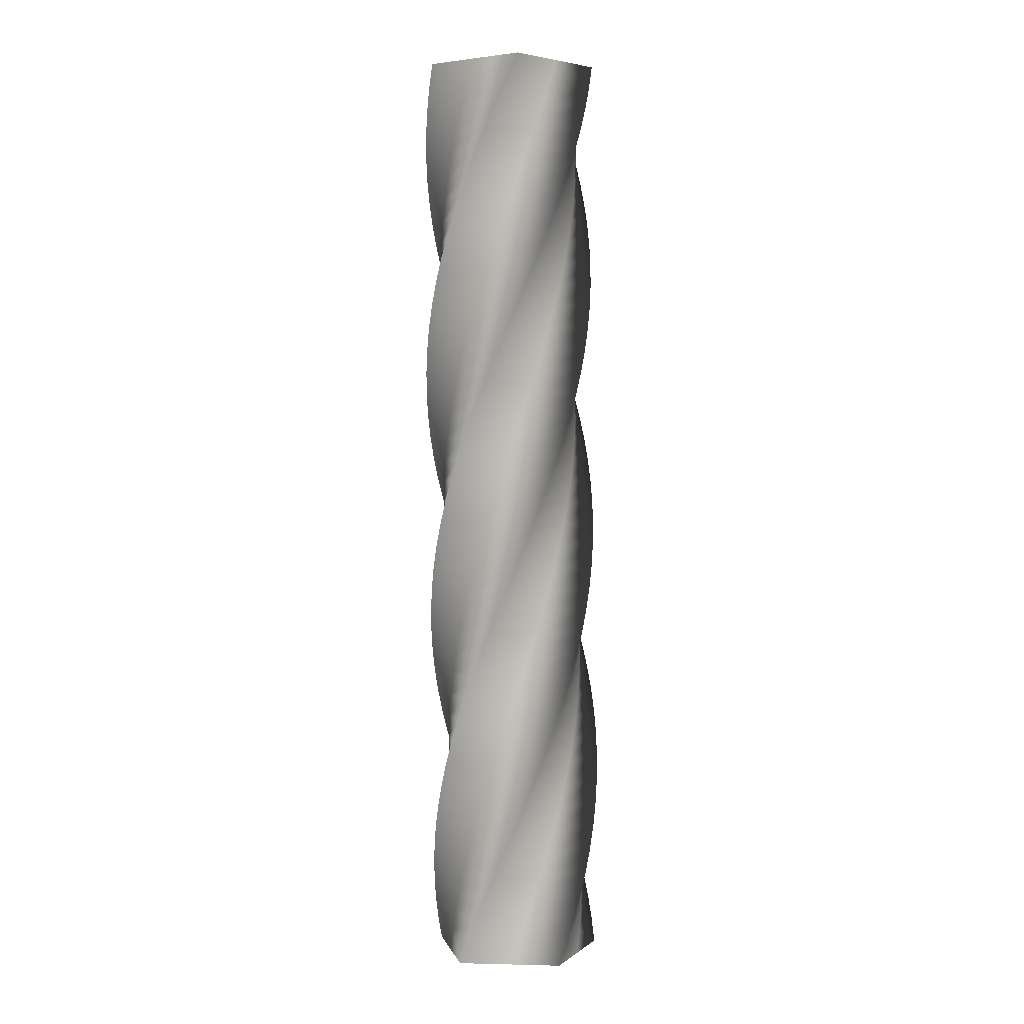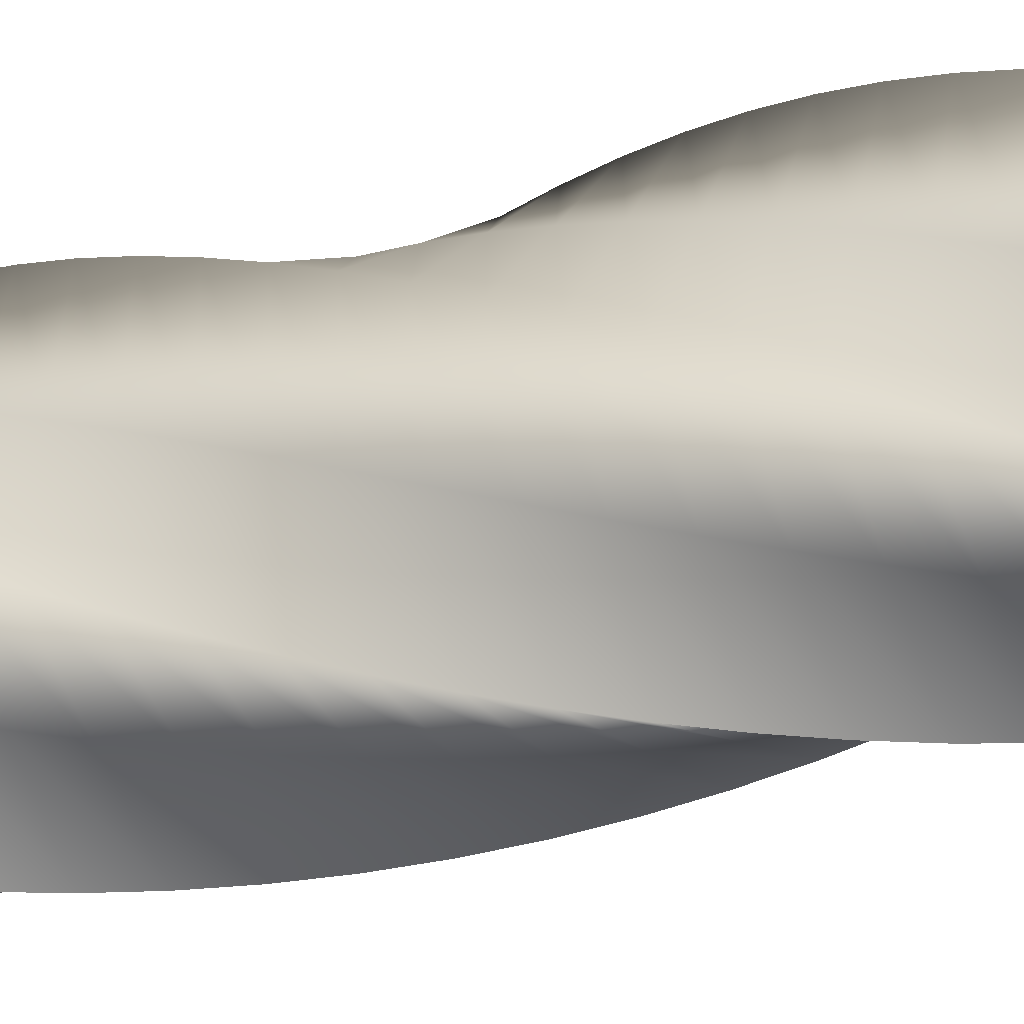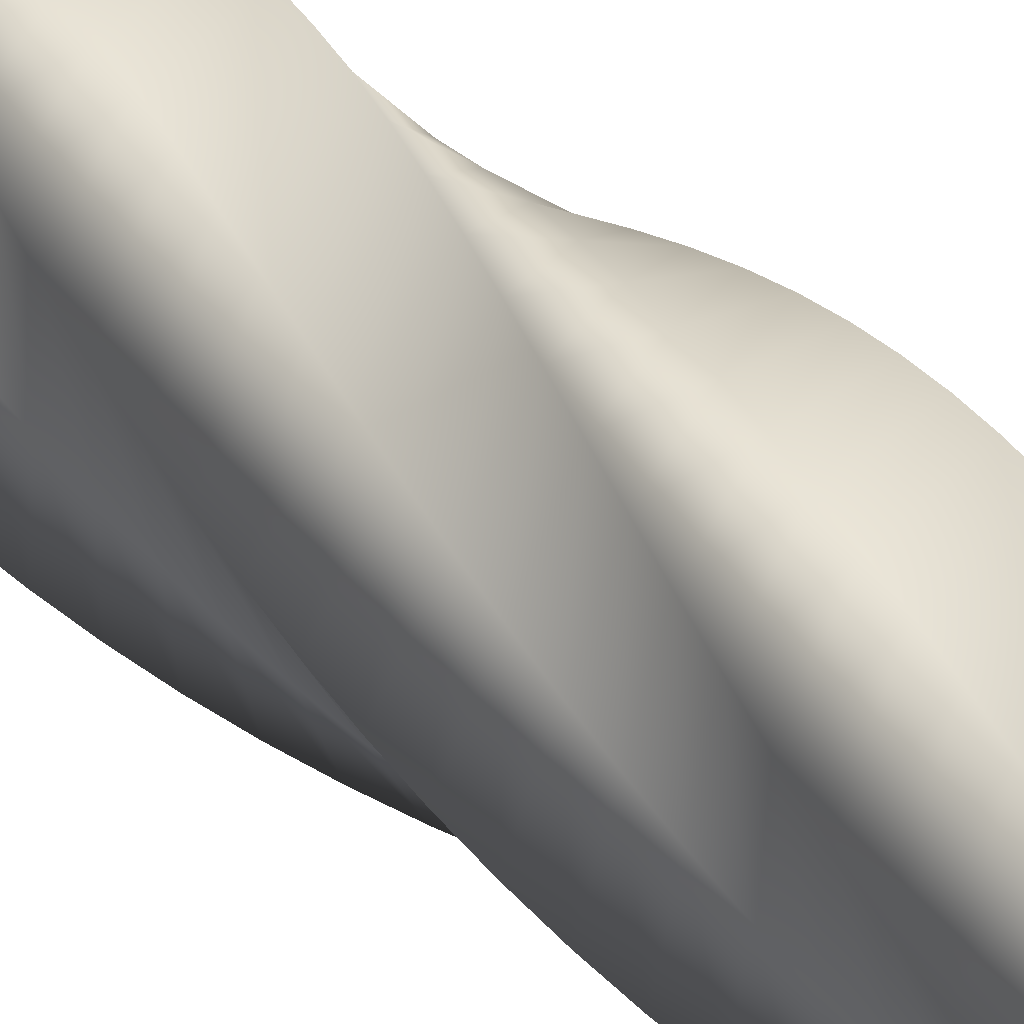
<metadata>
{"format":"obj","ext":"obj","renderer":"f3d","projection":"perspective","resolution":1024,"background":"white","views":[{"elev":1.8,"azim":-156.8,"up":"+Y"},{"elev":-19.6,"azim":-63.5,"up":"+Z"},{"elev":42.6,"azim":133.0,"up":"+Z"}]}
</metadata>
<code>
v 53.98 0 -0.02939
v 35.32 0 -25.7
v 16.65 0 -51.35
v -13.53 0 -41.54
v -43.69 0 -31.7
v -43.69 0 0.03142
v -43.65 0 31.75
v -13.47 0 41.56
v 16.71 0 51.33
v 35.36 0 25.65
v 53.98 0 -0.02939
v 53.66 14 -5.76
v 32.26 14 -29.19
v 10.84 14 -52.6
v -18.06 14 -39.49
v -46.93 14 -26.35
v -43.39 14 5.187
v -39.82 14 36.71
v -8.738 14 43.09
v 22.34 14 49.43
v 38.02 14 21.84
v 53.66 14 -5.76
v 52.69 28 -11.42
v 28.82 28 -32.32
v 4.927 28 -53.19
v -22.33 28 -36.94
v -49.56 28 -20.67
v -42.53 28 10.28
v -35.47 28 41.2
v -3.864 28 44.08
v 27.73 28 46.92
v 40.23 28 17.75
v 52.69 28 -11.42
v 51.11 42 -16.93
v 25.05 42 -35.05
v -1.016 42 -53.12
v -26.29 42 -33.93
v -51.54 42 -14.73
v -41.1 42 15.24
v -30.64 42 45.19
v 1.09 42 44.52
v 32.8 42 43.82
v 41.97 42 13.44
v 51.11 42 -16.93
v 48.92 56 -22.24
v 21 56 -37.33
v -6.915 56 -52.39
v -29.9 56 -30.5
v -52.84 56 -8.605
v -39.13 56 20.02
v -25.39 56 48.61
v 6.062 56 44.41
v 37.5 56 40.18
v 43.23 56 8.966
v 48.92 56 -22.24
v 46.15 70 -27.27
v 16.73 70 -39.16
v -12.7 70 -51.01
v -33.09 70 -26.7
v -53.46 70 -2.374
v -36.64 70 24.54
v -19.8 70 51.42
v 10.99 70 43.74
v 41.76 70 36.04
v 43.97 70 4.378
v 46.15 70 -27.27
v 42.84 84 -31.96
v 12.27 84 -40.49
v -18.29 84 -48.99
v -35.85 84 -22.55
v -53.37 84 3.886
v -33.66 84 28.76
v -13.93 84 53.59
v 15.81 84 42.53
v 45.53 84 31.44
v 44.2 84 -0.2645
v 42.84 84 -31.96
v 39.03 98 -36.25
v 7.701 98 -41.32
v -23.62 98 -46.36
v -38.12 98 -18.13
v -52.59 98 10.1
v -30.23 98 32.62
v -7.854 98 55.1
v 20.47 98 40.79
v 48.77 98 26.46
v 43.92 98 -4.904
v 39.03 98 -36.25
v 34.76 112 -40.08
v 3.064 112 -41.63
v -28.62 112 -43.15
v -39.89 112 -13.48
v -51.12 112 16.18
v -26.39 112 36.07
v -1.647 112 55.92
v 24.91 112 38.54
v 51.43 112 21.14
v 43.11 112 -9.482
v 34.76 112 -40.08
v 30.09 126 -43.42
v -1.58 126 -41.43
v -33.24 126 -39.4
v -41.13 126 -8.664
v -48.98 126 22.07
v -22.19 126 39.07
v 4.613 126 56.04
v 29.07 126 35.81
v 53.48 126 15.57
v 41.8 126 -13.94
v 30.09 126 -43.42
v 25.08 140 -46.22
v -6.172 140 -40.71
v -37.4 140 -35.17
v -41.82 140 -3.739
v -46.2 140 27.68
v -17.68 140 41.59
v 10.85 140 55.46
v 32.89 140 32.63
v 54.9 140 9.793
v 40 140 -18.23
v 25.08 140 -46.22
v 19.79 154 -48.44
v -10.66 154 -39.48
v -41.08 154 -30.49
v -41.96 154 1.232
v -42.81 154 32.94
v -12.92 154 43.59
v 16.98 154 54.19
v 36.34 154 29.05
v 55.67 154 3.898
v 37.74 154 -22.29
v 19.79 154 -48.44
v 14.28 168 -50.06
v -14.97 168 -37.76
v -44.2 168 -25.44
v -41.55 168 6.188
v -38.86 168 37.79
v -7.961 168 45.04
v 22.93 168 52.25
v 39.37 168 25.11
v 55.77 168 -2.045
v 35.04 168 -26.07
v 14.28 168 -50.06
v 8.63 182 -51.05
v -19.07 182 -35.57
v -46.75 182 -20.06
v -40.58 182 11.07
v -34.39 182 42.18
v -2.874 182 45.93
v 28.63 182 49.66
v 41.94 182 20.85
v 55.21 182 -7.962
v 31.93 182 -29.52
v 8.63 182 -51.05
v 2.901 196 -51.41
v -22.9 196 -32.93
v -48.67 196 -14.44
v -39.08 196 15.81
v -29.45 196 46.03
v 2.28 196 46.26
v 34 196 46.44
v 44.02 196 16.33
v 54 196 -13.78
v 28.45 196 -32.61
v 2.901 196 -51.41
v -2.831 210 -51.13
v -26.42 210 -29.89
v -49.96 210 -8.639
v -37.06 210 20.35
v -24.12 210 49.32
v 7.438 210 46
v 38.98 210 42.65
v 45.58 210 11.61
v 52.14 210 -19.43
v 24.66 210 -35.29
v -2.831 210 -51.13
v -8.496 224 -50.2
v -29.57 224 -26.47
v -50.6 224 -2.729
v -34.54 224 24.64
v -18.46 224 51.98
v 12.54 224 45.17
v 43.51 224 38.32
v 46.61 224 6.741
v 49.67 224 -24.83
v 20.58 224 -37.54
v -8.496 224 -50.2
v -14.02 238 -48.66
v -32.32 238 -22.73
v -50.57 238 3.214
v -31.56 238 28.63
v -12.53 238 54
v 17.51 238 43.78
v 47.53 238 33.52
v 47.08 238 1.79
v 46.6 238 -29.93
v 16.29 238 -39.31
v -14.02 238 -48.66
v -19.34 252 -46.51
v -34.63 252 -18.7
v -49.88 252 9.118
v -28.16 252 32.25
v -6.42 252 55.35
v 22.3 252 41.84
v 50.98 252 28.3
v 47 252 -3.183
v 42.99 252 -34.65
v 11.82 252 -40.6
v -19.34 252 -46.51
v -24.39 266 -43.77
v -36.48 266 -14.43
v -48.54 266 14.91
v -24.37 266 35.48
v -0.1934 266 56.01
v 26.84 266 39.38
v 53.84 266 22.73
v 46.37 266 -8.116
v 38.88 266 -38.94
v 7.239 266 -41.37
v -24.39 266 -43.77
v -29.1 280 -40.49
v -37.85 280 -9.988
v -46.56 280 20.51
v -20.25 280 38.26
v 6.067 280 55.97
v 31.08 280 36.43
v 56.05 280 16.87
v 45.2 280 -12.95
v 34.31 280 -42.74
v 2.598 280 -41.64
v -29.1 280 -40.49
v -33.42 294 -36.71
v -38.71 294 -5.421
v -43.97 294 25.86
v -15.84 294 40.56
v 12.28 294 55.23
v 34.96 294 33.03
v 57.6 294 10.81
v 43.49 294 -17.62
v 29.35 294 -46.02
v -2.043 294 -41.38
v -33.42 294 -36.71
v -37.29 308 -32.47
v -39.06 308 -0.7852
v -40.79 308 30.89
v -11.21 308 42.36
v 18.38 308 53.8
v 38.44 308 29.21
v 58.46 308 4.606
v 41.27 308 -22.07
v 24.06 308 -48.71
v -6.627 308 -40.61
v -37.29 308 -32.47
v -40.66 322 -27.83
v -38.89 322 3.86
v -37.08 322 35.53
v -6.397 322 43.64
v 24.28 322 51.7
v 41.47 322 25.03
v 58.62 322 -1.653
v 38.57 322 -26.25
v 18.49 322 -50.81
v -11.1 322 -39.33
v -40.66 322 -27.83
v -43.49 336 -22.83
v -38.2 336 8.457
v -32.87 336 39.73
v -1.477 336 44.36
v 29.91 336 48.96
v 44.02 336 20.54
v 58.09 336 -7.891
v 35.42 336 -30.09
v 12.73 336 -52.26
v -15.39 336 -37.56
v -43.49 336 -22.83
v -45.75 350 -17.56
v -37 350 12.95
v -28.22 350 43.43
v 3.493 350 44.54
v 35.2 350 45.61
v 46.05 350 15.79
v 56.87 350 -14.03
v 31.86 350 -33.57
v 6.841 350 -53.07
v -19.47 350 -35.32
v -45.75 350 -17.56
v -47.4 364 -12.06
v -35.31 364 17.28
v -23.19 364 46.59
v 8.452 364 44.16
v 40.08 364 41.69
v 47.54 364 10.84
v 54.96 364 -20
v 27.93 364 -36.62
v 0.8986 364 -53.22
v -23.27 364 -32.65
v -47.4 364 -12.06
v -48.44 378 -6.417
v -33.15 378 21.39
v -17.84 378 49.17
v 13.34 378 43.23
v 44.49 378 37.25
v 48.47 378 5.764
v 52.41 378 -25.71
v 23.69 378 -39.22
v -5.023 378 -52.7
v -26.75 378 -29.56
v -48.44 378 -6.417
v -48.83 392 -0.6912
v -30.54 392 25.24
v -12.23 392 51.14
v 18.09 392 41.76
v 48.38 392 32.34
v 48.82 392 0.6116
v 49.23 392 -31.11
v 19.19 392 -41.33
v -10.85 392 -51.52
v -29.86 392 -26.11
v -48.83 392 -0.6912
v -48.59 406 5.043
v -27.52 406 28.77
v -6.434 406 52.47
v 22.65 406 39.77
v 51.7 406 27.04
v 48.6 406 -4.548
v 45.47 406 -36.11
v 14.48 406 -42.93
v -16.51 406 -49.71
v -32.57 406 -22.33
v -48.59 406 5.043
v -47.71 420 10.71
v -24.12 420 31.95
v -0.5287 420 53.15
v 26.96 420 37.28
v 54.41 420 21.39
v 47.81 420 -9.651
v 41.18 420 -40.67
v 9.62 420 -43.99
v -21.93 420 -47.27
v -34.84 420 -18.28
v -47.71 420 10.71
v -46.2 434 16.25
v -20.4 434 34.73
v 5.415 434 53.16
v 30.96 434 34.33
v 56.47 434 15.48
v 46.45 434 -14.63
v 36.41 434 -44.72
v 4.673 434 -44.5
v -27.05 434 -44.24
v -36.64 434 -13.99
v -46.2 434 16.25
v -44.09 448 21.59
v -16.38 448 37.07
v 11.32 448 52.51
v 34.61 448 30.95
v 57.86 448 9.375
v 44.55 448 -19.43
v 31.21 448 -48.21
v -0.3007 448 -44.46
v -31.79 448 -40.67
v -37.96 448 -9.536
v -44.09 448 21.59
v -41.39 462 26.65
v -12.13 462 38.95
v 17.12 462 51.21
v 37.86 462 27.19
v 58.56 462 3.153
v 42.12 462 -23.99
v 25.66 462 -51.11
v -5.238 462 -43.86
v -36.11 462 -36.58
v -38.77 462 -4.958
v -41.39 462 26.65
v -38.14 476 31.39
v -7.698 476 40.35
v 22.74 476 49.27
v 40.67 476 23.08
v 58.56 476 -3.107
v 39.2 476 -28.25
v 19.82 476 -53.36
v -10.08 476 -42.72
v -39.95 476 -32.04
v -39.06 476 -0.3196
v -38.14 476 31.39
v -34.39 490 35.73
v -3.137 490 41.24
v 28.11 490 46.71
v 43.01 490 18.69
v 57.87 490 -9.329
v 35.82 490 -32.16
v 13.76 490 -54.95
v -14.76 490 -41.04
v -43.26 490 -27.1
v -38.84 490 4.323
v -34.39 490 35.73
v -30.18 504 39.63
v 1.496 504 41.62
v 33.16 504 43.58
v 44.84 504 14.07
v 56.48 504 -15.44
v 32.03 504 -35.66
v 7.568 504 -55.86
v -19.23 504 -38.85
v -45.99 504 -21.83
v -38.1 504 8.912
v -30.18 504 39.63
v -25.56 518 43.03
v 6.142 518 41.48
v 37.82 518 39.9
v 46.14 518 9.271
v 54.43 518 -21.35
v 27.87 518 -38.73
v 1.311 518 -56.07
v -23.42 518 -36.18
v -48.12 518 -16.28
v -36.85 518 13.39
v -25.56 518 43.03
v -20.58 532 45.9
v 10.74 532 40.82
v 42.05 532 35.72
v 46.91 532 4.356
v 51.72 532 -27
v 23.4 532 -41.3
v -4.931 532 -55.58
v -27.29 532 -33.06
v -49.62 532 -10.53
v -35.11 532 17.7
v -20.58 532 45.9
v -15.32 546 48.19
v 15.24 546 39.66
v 45.79 546 31.09
v 47.11 546 -0.6131
v 48.41 546 -32.31
v 18.66 546 -43.37
v -11.08 546 -54.39
v -30.79 546 -29.52
v -50.47 546 -4.642
v -32.91 546 21.79
v -15.32 546 48.19
v -9.839 560 49.89
v 19.59 560 38
v 48.98 560 26.08
v 46.77 560 -5.575
v 44.52 560 -37.22
v 13.73 560 -44.89
v -17.06 560 -52.53
v -33.87 560 -25.62
v -50.65 560 1.299
v -30.26 560 25.61
v -9.839 560 49.89
v -4.201 574 50.96
v 23.72 574 35.86
v 51.6 574 20.75
v 45.87 574 -10.47
v 40.11 574 -41.66
v 8.656 574 -45.86
v -22.79 574 -50.02
v -36.5 574 -21.4
v -50.18 574 7.224
v -27.2 574 29.11
v -4.201 574 50.96
v -4.201 574 50.96
v 23.72 574 35.86
v 51.6 574 20.75
v 45.87 574 -10.47
v 40.11 574 -41.66
v 8.656 574 -45.86
v -22.79 574 -50.02
v -36.5 574 -21.4
v -50.18 574 7.224
v -27.2 574 29.11
v 53.98 0 -0.02939
v 35.36 0 25.65
v 16.71 0 51.33
v -13.47 0 41.56
v -43.65 0 31.75
v -43.69 0 0.03142
v -43.69 0 -31.7
v -13.53 0 -41.54
v 16.65 0 -51.35
v 35.32 0 -25.7
f 24 23 12 13
f 25 24 13 14
f 26 25 14 15
f 27 26 15 16
f 28 27 16 17
f 29 28 17 18
f 30 29 18 19
f 31 30 19 20
f 32 31 20 21
f 33 32 21 22
f 35 34 23 24
f 36 35 24 25
f 37 36 25 26
f 38 37 26 27
f 39 38 27 28
f 40 39 28 29
f 41 40 29 30
f 42 41 30 31
f 43 42 31 32
f 44 43 32 33
f 46 45 34 35
f 47 46 35 36
f 48 47 36 37
f 49 48 37 38
f 50 49 38 39
f 51 50 39 40
f 52 51 40 41
f 53 52 41 42
f 54 53 42 43
f 55 54 43 44
f 57 56 45 46
f 58 57 46 47
f 59 58 47 48
f 60 59 48 49
f 61 60 49 50
f 62 61 50 51
f 63 62 51 52
f 64 63 52 53
f 65 64 53 54
f 66 65 54 55
f 68 67 56 57
f 69 68 57 58
f 70 69 58 59
f 71 70 59 60
f 72 71 60 61
f 73 72 61 62
f 74 73 62 63
f 75 74 63 64
f 76 75 64 65
f 77 76 65 66
f 79 78 67 68
f 80 79 68 69
f 81 80 69 70
f 82 81 70 71
f 83 82 71 72
f 84 83 72 73
f 85 84 73 74
f 86 85 74 75
f 87 86 75 76
f 88 87 76 77
f 90 89 78 79
f 91 90 79 80
f 92 91 80 81
f 93 92 81 82
f 94 93 82 83
f 95 94 83 84
f 96 95 84 85
f 97 96 85 86
f 98 97 86 87
f 99 98 87 88
f 101 100 89 90
f 102 101 90 91
f 103 102 91 92
f 104 103 92 93
f 105 104 93 94
f 106 105 94 95
f 107 106 95 96
f 108 107 96 97
f 109 108 97 98
f 110 109 98 99
f 112 111 100 101
f 113 112 101 102
f 114 113 102 103
f 115 114 103 104
f 116 115 104 105
f 117 116 105 106
f 118 117 106 107
f 119 118 107 108
f 120 119 108 109
f 121 120 109 110
f 123 122 111 112
f 124 123 112 113
f 125 124 113 114
f 126 125 114 115
f 127 126 115 116
f 128 127 116 117
f 129 128 117 118
f 130 129 118 119
f 131 130 119 120
f 132 131 120 121
f 134 133 122 123
f 135 134 123 124
f 136 135 124 125
f 137 136 125 126
f 138 137 126 127
f 139 138 127 128
f 140 139 128 129
f 141 140 129 130
f 142 141 130 131
f 143 142 131 132
f 145 144 133 134
f 146 145 134 135
f 147 146 135 136
f 148 147 136 137
f 149 148 137 138
f 150 149 138 139
f 151 150 139 140
f 152 151 140 141
f 153 152 141 142
f 154 153 142 143
f 156 155 144 145
f 157 156 145 146
f 158 157 146 147
f 159 158 147 148
f 160 159 148 149
f 161 160 149 150
f 162 161 150 151
f 163 162 151 152
f 164 163 152 153
f 165 164 153 154
f 167 166 155 156
f 168 167 156 157
f 169 168 157 158
f 170 169 158 159
f 171 170 159 160
f 172 171 160 161
f 173 172 161 162
f 174 173 162 163
f 175 174 163 164
f 176 175 164 165
f 178 177 166 167
f 179 178 167 168
f 180 179 168 169
f 181 180 169 170
f 182 181 170 171
f 183 182 171 172
f 184 183 172 173
f 185 184 173 174
f 186 185 174 175
f 187 186 175 176
f 189 188 177 178
f 190 189 178 179
f 191 190 179 180
f 192 191 180 181
f 193 192 181 182
f 194 193 182 183
f 195 194 183 184
f 196 195 184 185
f 197 196 185 186
f 198 197 186 187
f 200 199 188 189
f 201 200 189 190
f 202 201 190 191
f 203 202 191 192
f 204 203 192 193
f 205 204 193 194
f 206 205 194 195
f 207 206 195 196
f 208 207 196 197
f 209 208 197 198
f 211 210 199 200
f 212 211 200 201
f 213 212 201 202
f 214 213 202 203
f 215 214 203 204
f 216 215 204 205
f 217 216 205 206
f 218 217 206 207
f 219 218 207 208
f 220 219 208 209
f 222 221 210 211
f 223 222 211 212
f 224 223 212 213
f 225 224 213 214
f 226 225 214 215
f 227 226 215 216
f 228 227 216 217
f 229 228 217 218
f 230 229 218 219
f 231 230 219 220
f 233 232 221 222
f 234 233 222 223
f 235 234 223 224
f 236 235 224 225
f 237 236 225 226
f 238 237 226 227
f 239 238 227 228
f 240 239 228 229
f 241 240 229 230
f 242 241 230 231
f 244 243 232 233
f 245 244 233 234
f 246 245 234 235
f 247 246 235 236
f 248 247 236 237
f 249 248 237 238
f 250 249 238 239
f 251 250 239 240
f 252 251 240 241
f 253 252 241 242
f 255 254 243 244
f 256 255 244 245
f 257 256 245 246
f 258 257 246 247
f 259 258 247 248
f 260 259 248 249
f 261 260 249 250
f 262 261 250 251
f 263 262 251 252
f 264 263 252 253
f 266 265 254 255
f 267 266 255 256
f 268 267 256 257
f 269 268 257 258
f 270 269 258 259
f 271 270 259 260
f 272 271 260 261
f 273 272 261 262
f 274 273 262 263
f 275 274 263 264
f 277 276 265 266
f 278 277 266 267
f 279 278 267 268
f 280 279 268 269
f 281 280 269 270
f 282 281 270 271
f 283 282 271 272
f 284 283 272 273
f 285 284 273 274
f 286 285 274 275
f 288 287 276 277
f 289 288 277 278
f 290 289 278 279
f 291 290 279 280
f 292 291 280 281
f 293 292 281 282
f 294 293 282 283
f 295 294 283 284
f 296 295 284 285
f 297 296 285 286
f 299 298 287 288
f 300 299 288 289
f 301 300 289 290
f 302 301 290 291
f 303 302 291 292
f 304 303 292 293
f 305 304 293 294
f 306 305 294 295
f 307 306 295 296
f 308 307 296 297
f 310 309 298 299
f 311 310 299 300
f 312 311 300 301
f 313 312 301 302
f 314 313 302 303
f 315 314 303 304
f 316 315 304 305
f 317 316 305 306
f 318 317 306 307
f 319 318 307 308
f 321 320 309 310
f 322 321 310 311
f 323 322 311 312
f 324 323 312 313
f 325 324 313 314
f 326 325 314 315
f 327 326 315 316
f 328 327 316 317
f 329 328 317 318
f 330 329 318 319
f 332 331 320 321
f 333 332 321 322
f 334 333 322 323
f 335 334 323 324
f 336 335 324 325
f 337 336 325 326
f 338 337 326 327
f 339 338 327 328
f 340 339 328 329
f 341 340 329 330
f 343 342 331 332
f 344 343 332 333
f 345 344 333 334
f 346 345 334 335
f 347 346 335 336
f 348 347 336 337
f 349 348 337 338
f 350 349 338 339
f 351 350 339 340
f 352 351 340 341
f 354 353 342 343
f 355 354 343 344
f 356 355 344 345
f 357 356 345 346
f 358 357 346 347
f 359 358 347 348
f 360 359 348 349
f 361 360 349 350
f 362 361 350 351
f 363 362 351 352
f 365 364 353 354
f 366 365 354 355
f 367 366 355 356
f 368 367 356 357
f 369 368 357 358
f 370 369 358 359
f 371 370 359 360
f 372 371 360 361
f 373 372 361 362
f 374 373 362 363
f 376 375 364 365
f 377 376 365 366
f 378 377 366 367
f 379 378 367 368
f 380 379 368 369
f 381 380 369 370
f 382 381 370 371
f 383 382 371 372
f 384 383 372 373
f 385 384 373 374
f 387 386 375 376
f 388 387 376 377
f 389 388 377 378
f 390 389 378 379
f 391 390 379 380
f 392 391 380 381
f 393 392 381 382
f 394 393 382 383
f 395 394 383 384
f 396 395 384 385
f 398 397 386 387
f 399 398 387 388
f 400 399 388 389
f 401 400 389 390
f 402 401 390 391
f 403 402 391 392
f 404 403 392 393
f 405 404 393 394
f 406 405 394 395
f 407 406 395 396
f 409 408 397 398
f 410 409 398 399
f 411 410 399 400
f 412 411 400 401
f 413 412 401 402
f 414 413 402 403
f 415 414 403 404
f 416 415 404 405
f 417 416 405 406
f 418 417 406 407
f 420 419 408 409
f 421 420 409 410
f 422 421 410 411
f 423 422 411 412
f 424 423 412 413
f 425 424 413 414
f 426 425 414 415
f 427 426 415 416
f 428 427 416 417
f 429 428 417 418
f 431 430 419 420
f 432 431 420 421
f 433 432 421 422
f 434 433 422 423
f 435 434 423 424
f 436 435 424 425
f 437 436 425 426
f 438 437 426 427
f 439 438 427 428
f 440 439 428 429
f 442 441 430 431
f 443 442 431 432
f 444 443 432 433
f 445 444 433 434
f 446 445 434 435
f 447 446 435 436
f 448 447 436 437
f 449 448 437 438
f 450 449 438 439
f 451 450 439 440
f 2 13 12 1
f 4 15 14 3
f 5 16 15 4
f 3 14 13 2
f 6 17 16 5
f 8 19 18 7
f 10 21 20 9
f 11 22 21 10
f 9 20 19 8
f 17 6 7 18
f 442 453 452 441
f 444 455 454 443
f 445 456 455 444
f 443 454 453 442
f 446 457 456 445
f 448 459 458 447
f 450 461 460 449
f 451 462 461 450
f 449 460 459 448
f 457 446 447 458
f 468 472 466
f 467 468 466
f 464 465 466
f 470 468 469
f 472 470 471
f 463 464 472
f 472 464 466
f 470 472 468
f 478 479 480
f 477 478 476
f 480 476 478
f 476 480 482
f 482 474 476
f 476 474 475
f 473 474 482
f 481 482 480

</code>
